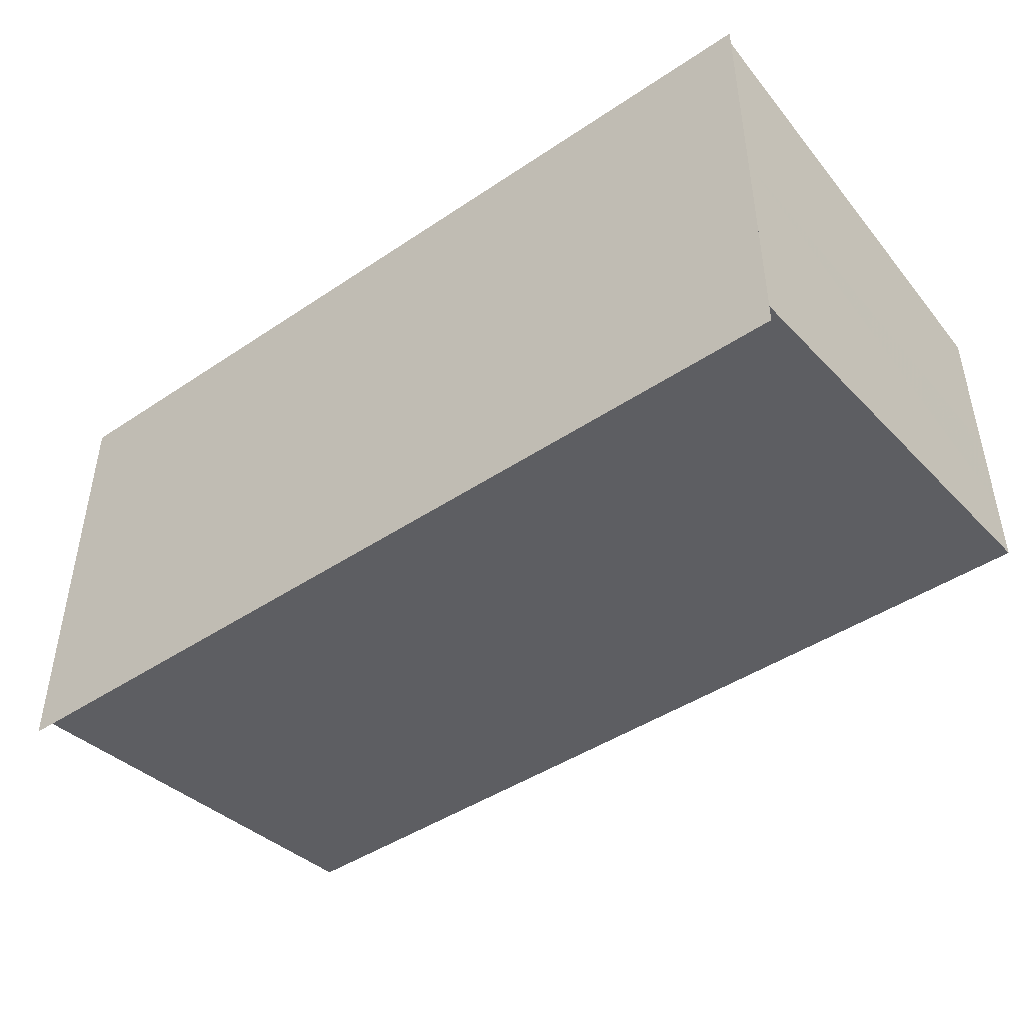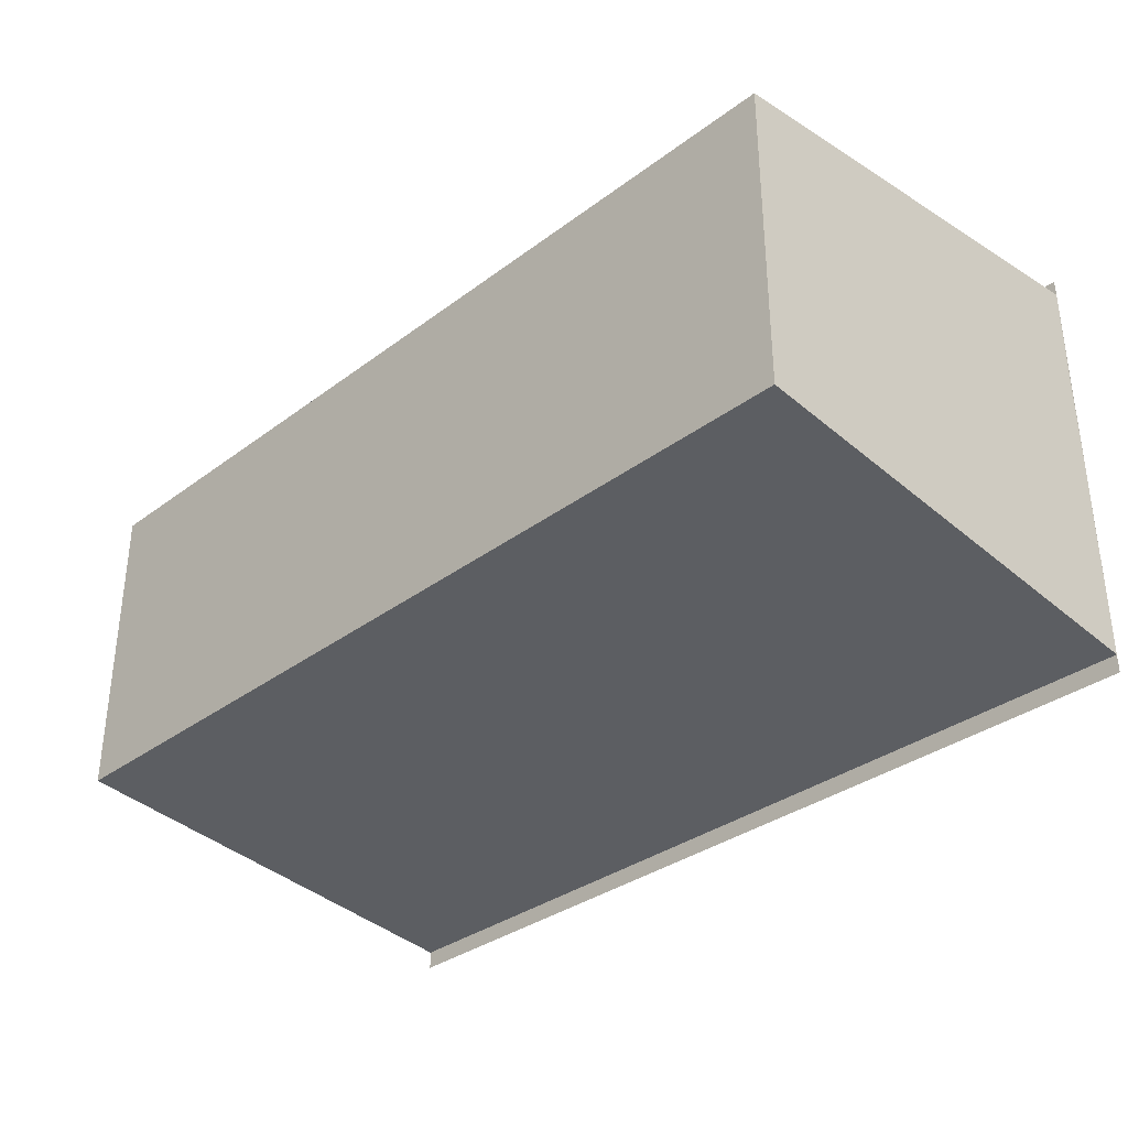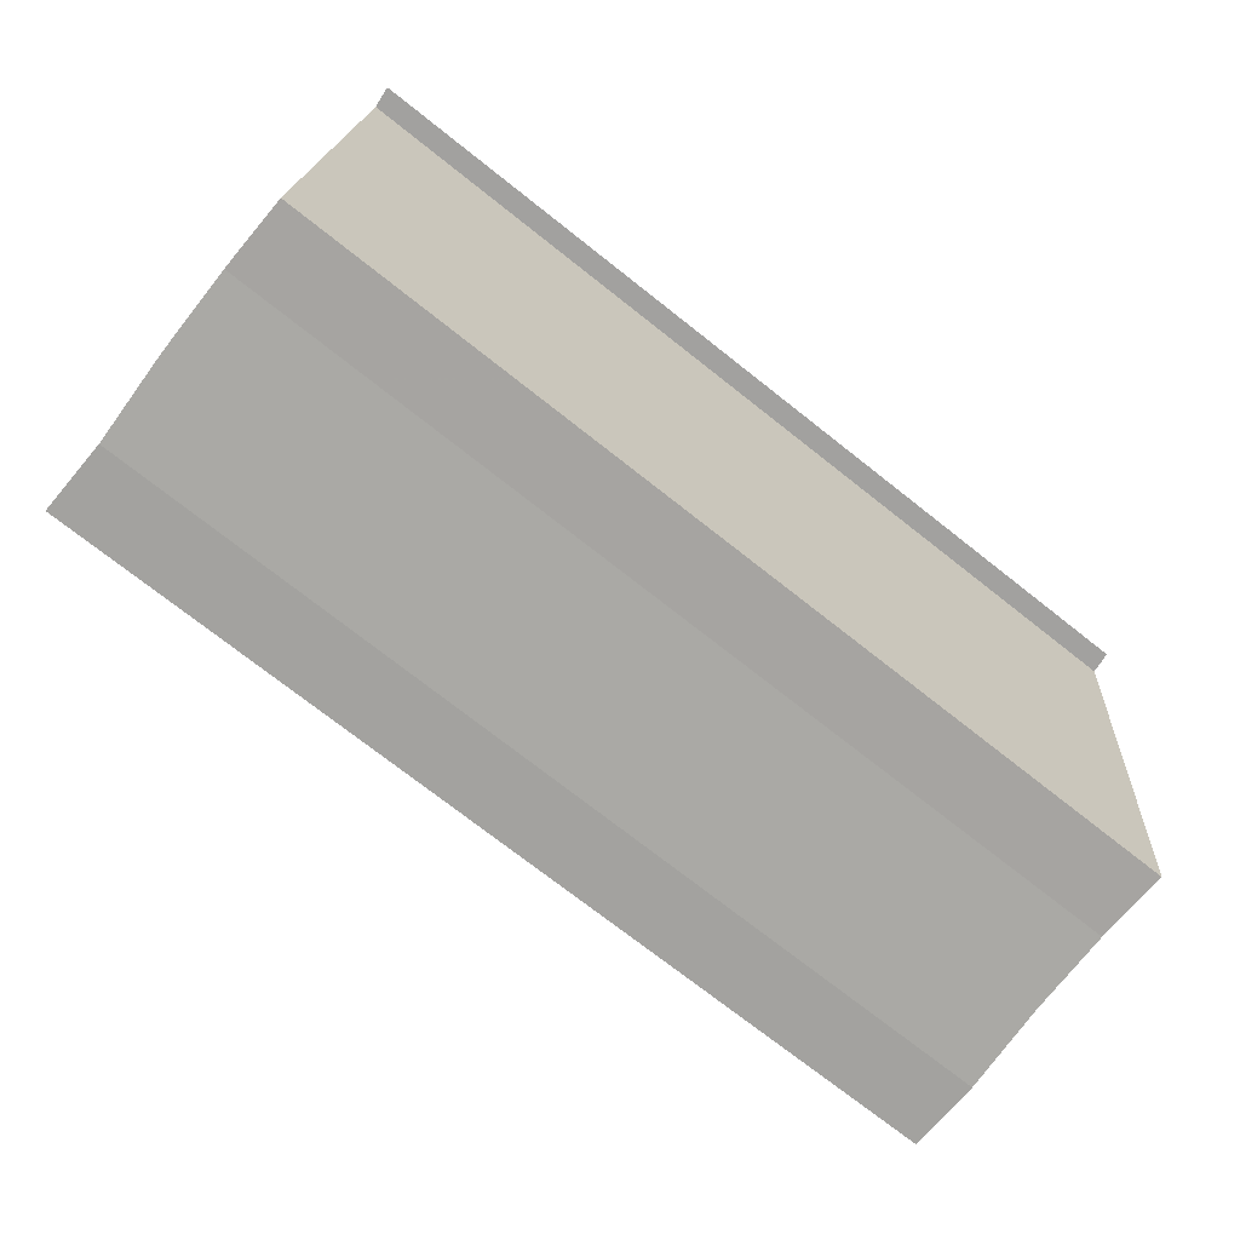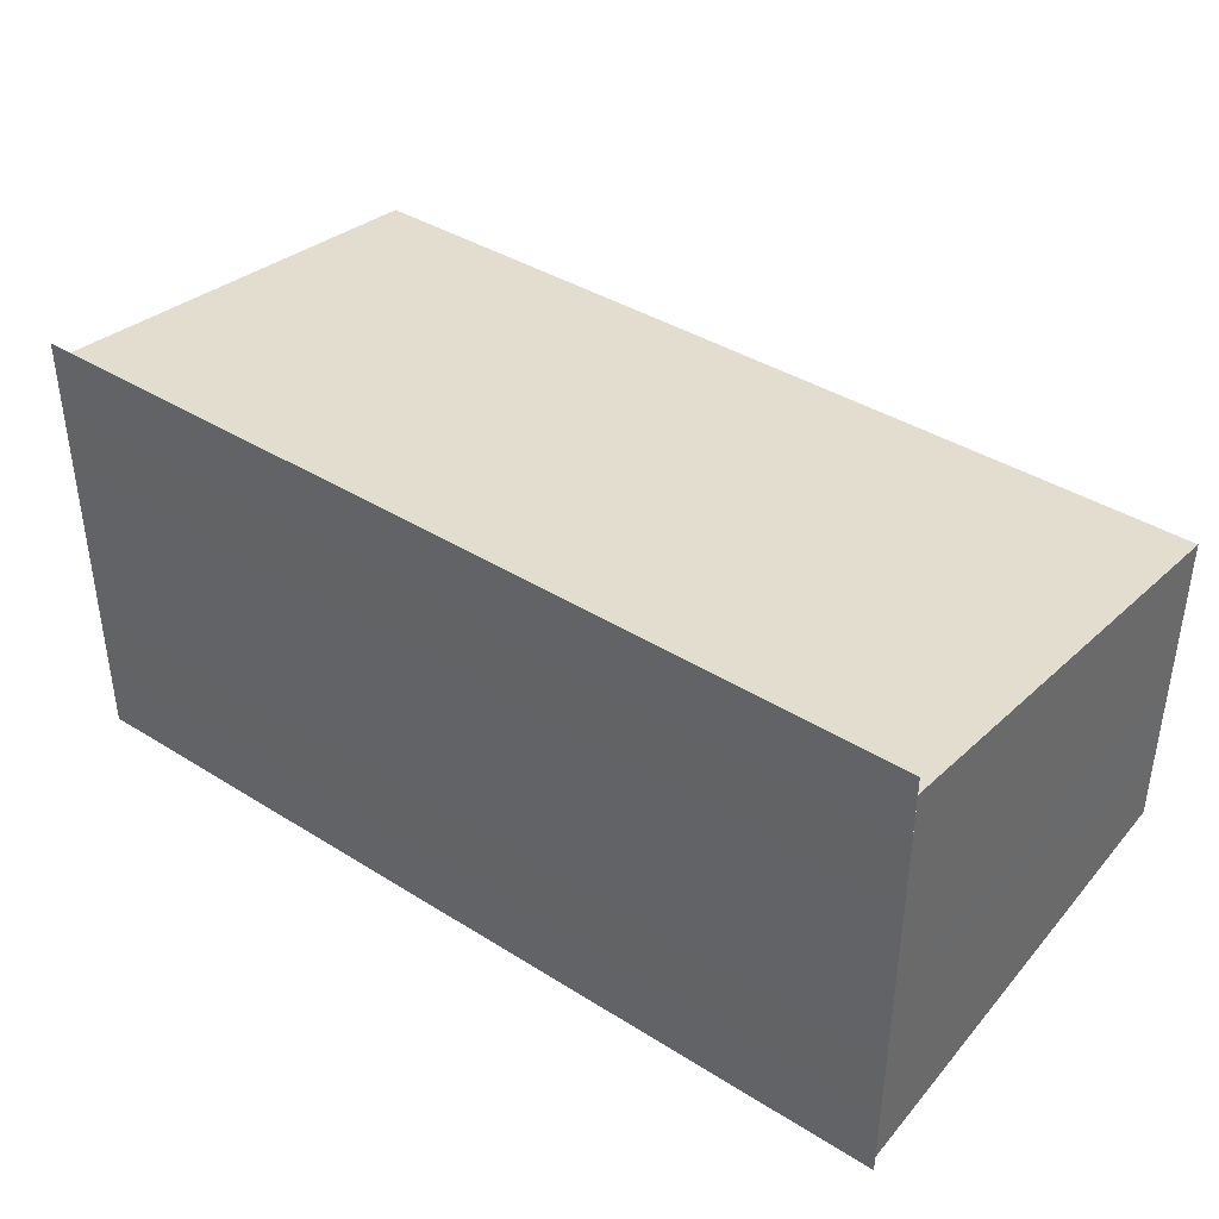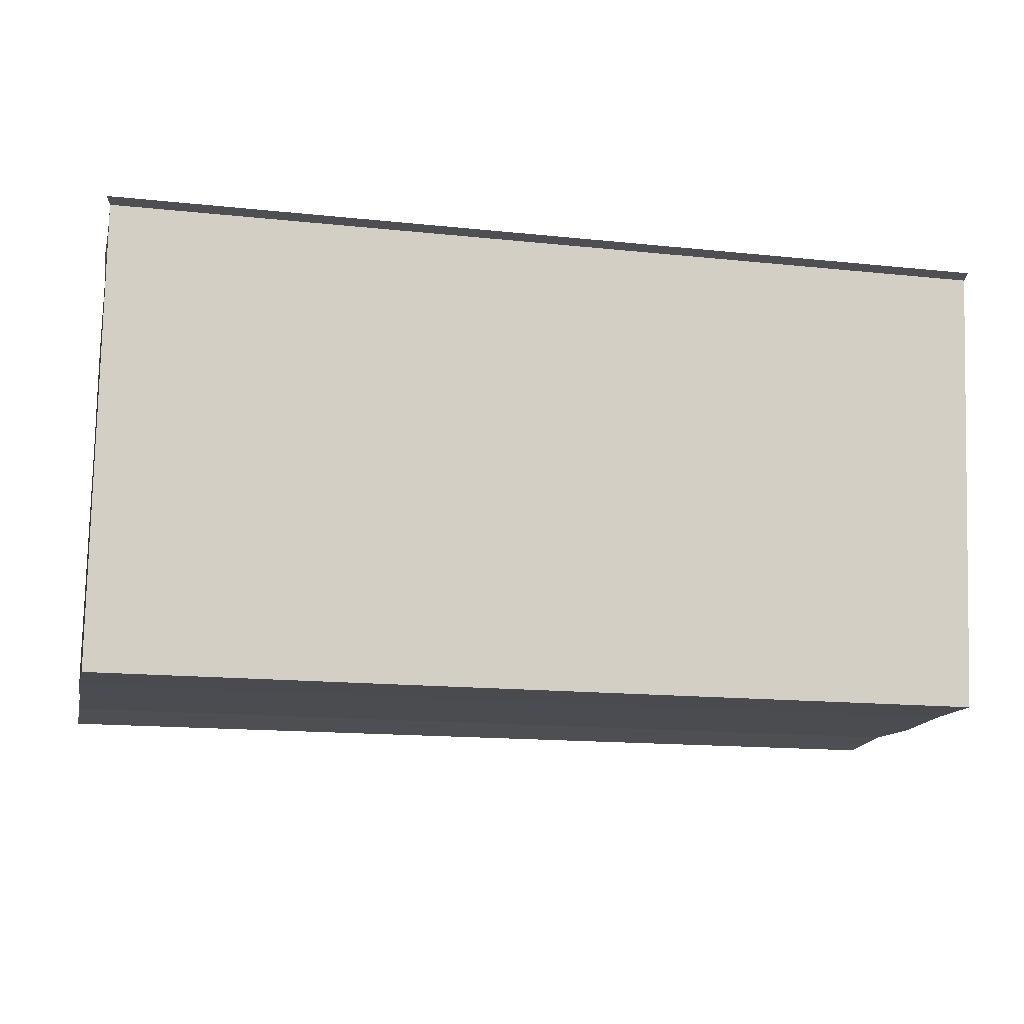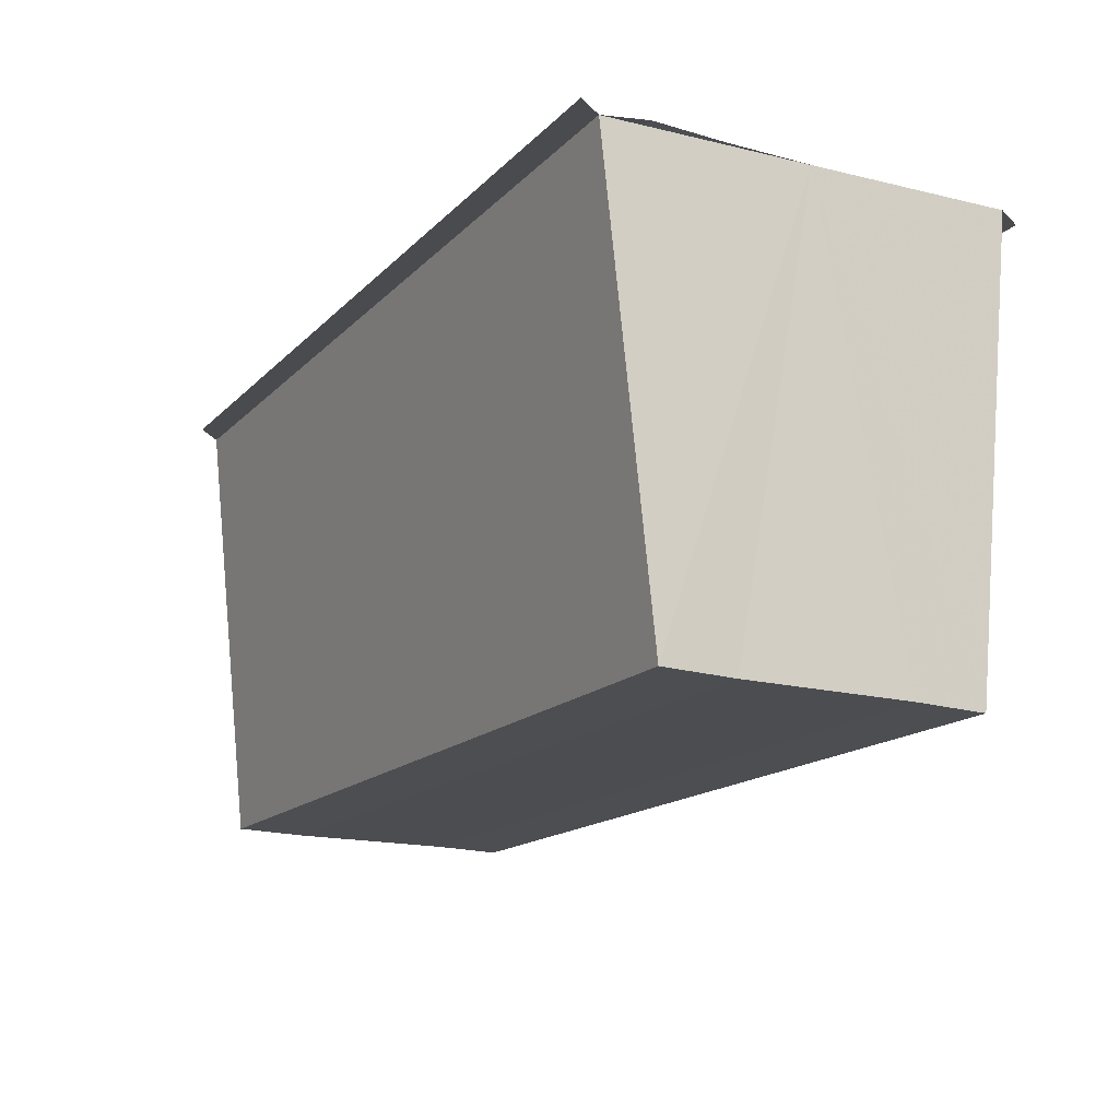
<metadata>
{"format":"obj","ext":"obj","renderer":"f3d","projection":"perspective","resolution":1024,"background":"white","views":[{"elev":-44.8,"azim":-141.8,"up":"+Z"},{"elev":-33.9,"azim":45.4,"up":"+Z"},{"elev":-73.8,"azim":141.6,"up":"+Y"},{"elev":39.6,"azim":-142.2,"up":"+Z"},{"elev":-15.4,"azim":167.6,"up":"+Y"},{"elev":-16.2,"azim":61.4,"up":"+Y"}]}
</metadata>
<code>
o 3726
v 2176 1875 12.95
v 2176 1875 12.95
v 2176 1875 12.95
v 2176 1875 12.95
v 2176 1875 12.95
v 2176 1875 12.96
v 2176 1875 12.96
v 2176 1875 12.96
v 2176 1875 12.96
v 2176 1875 12.96
v 2176 1875 12.96
v 2176 1875 12.95
v 2176 1875 12.95
v 2176 1875 12.95
v 2176 1875 12.95
v 2176 1875 12.95
v 2176 1875 12.95
v 2176 1875 12.95
v 2176 1875 12.95
v 2176 1875 12.95
v 2176 1875 12.96
v 2176 1875 12.95
v 2176 1875 12.96
v 2176 1875 12.96
v 2176 1875 12.96
v 2176 1875 12.96
v 2176 1875 12.96
v 2176 1875 12.96
v 2176 1875 12.96
v 2176 1875 12.96
v 2176 1875 12.96
v 2176 1875 12.96
v 2176 1875 12.96
v 2176 1875 12.96
v 2176 1875 12.96
v 2176 1875 12.96
v 2176 1875 12.96
v 2176 1875 12.96
v 2176 1875 12.96
v 2176 1875 12.96
v 2176 1875 12.96
v 2176 1875 12.95
v 2176 1875 12.96
v 2176 1875 12.96
v 2176 1875 12.95
v 2176 1875 12.95
v 2176 1875 12.95
v 2176 1875 12.95
v 2176 1875 12.95
v 2176 1875 12.95
v 2176 1875 12.95
v 2176 1875 12.95
v 2176 1875 12.95
v 2176 1875 12.95
v 2176 1875 12.95
v 2176 1875 12.95
v 2176 1875 12.95
v 2176 1875 12.95
v 2176 1875 12.95
v 2176 1875 12.95
v 2176 1875 12.95
v 2176 1875 12.95
v 2176 1875 12.95
v 2176 1875 12.95
v 2176 1875 12.95
f 1 2 3
f 2 4 5
f 6 1 7
f 8 6 9
f 9 10 11
f 11 12 13
f 13 14 15
f 15 16 17
f 18 16 19
f 18 19 20
f 18 20 21
f 18 22 16
f 18 21 23
f 18 23 24
f 25 24 26
f 27 28 25
f 29 23 30
f 29 31 32
f 33 34 29
f 33 35 29
f 36 24 37
f 38 39 36
f 40 38 36
f 41 38 40
f 42 41 40
f 42 37 43
f 42 43 44
f 42 44 45
f 42 45 46
f 42 46 47
f 42 47 48
f 18 41 42
f 49 18 42
f 50 18 49
f 51 50 49
f 52 50 51
f 53 52 51
f 54 52 55
f 56 57 55
f 55 58 59
f 60 61 62
f 63 61 64
f 62 22 65
f 64 22 65

</code>
